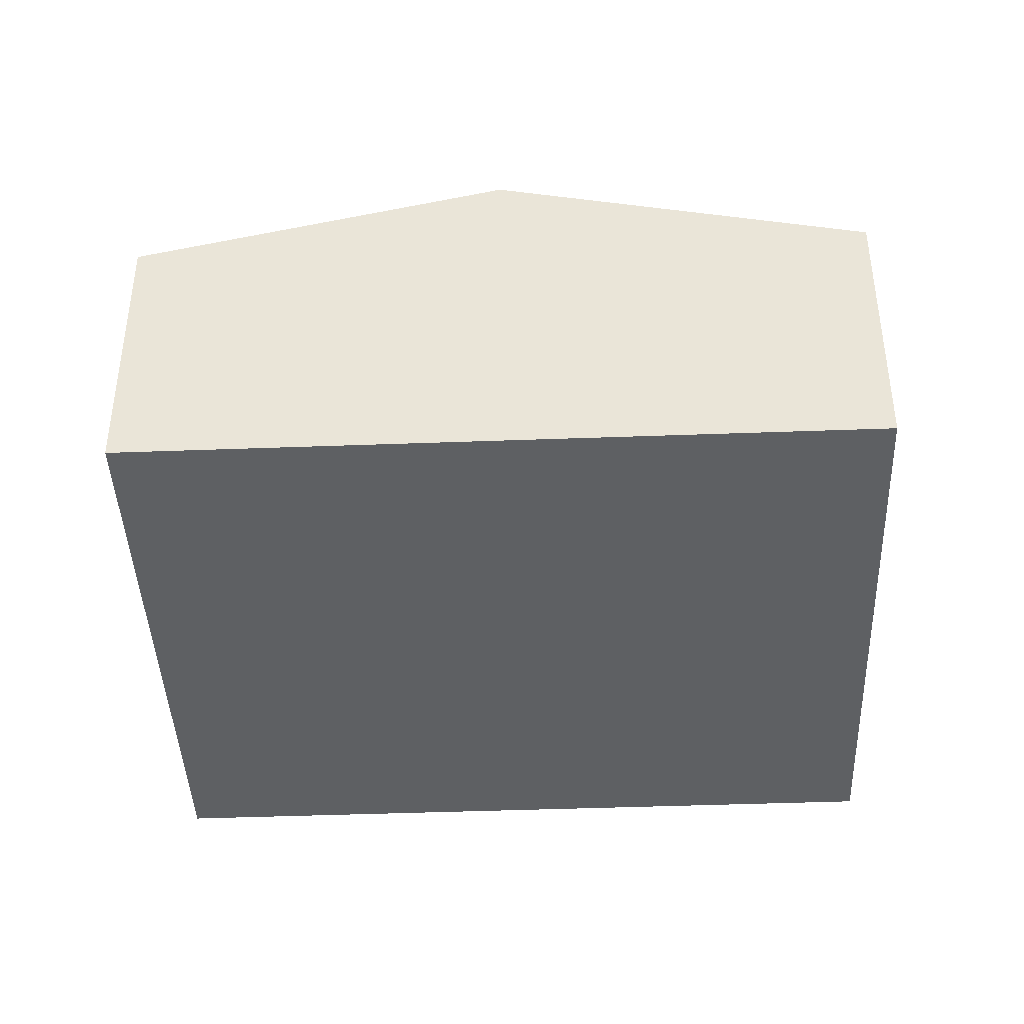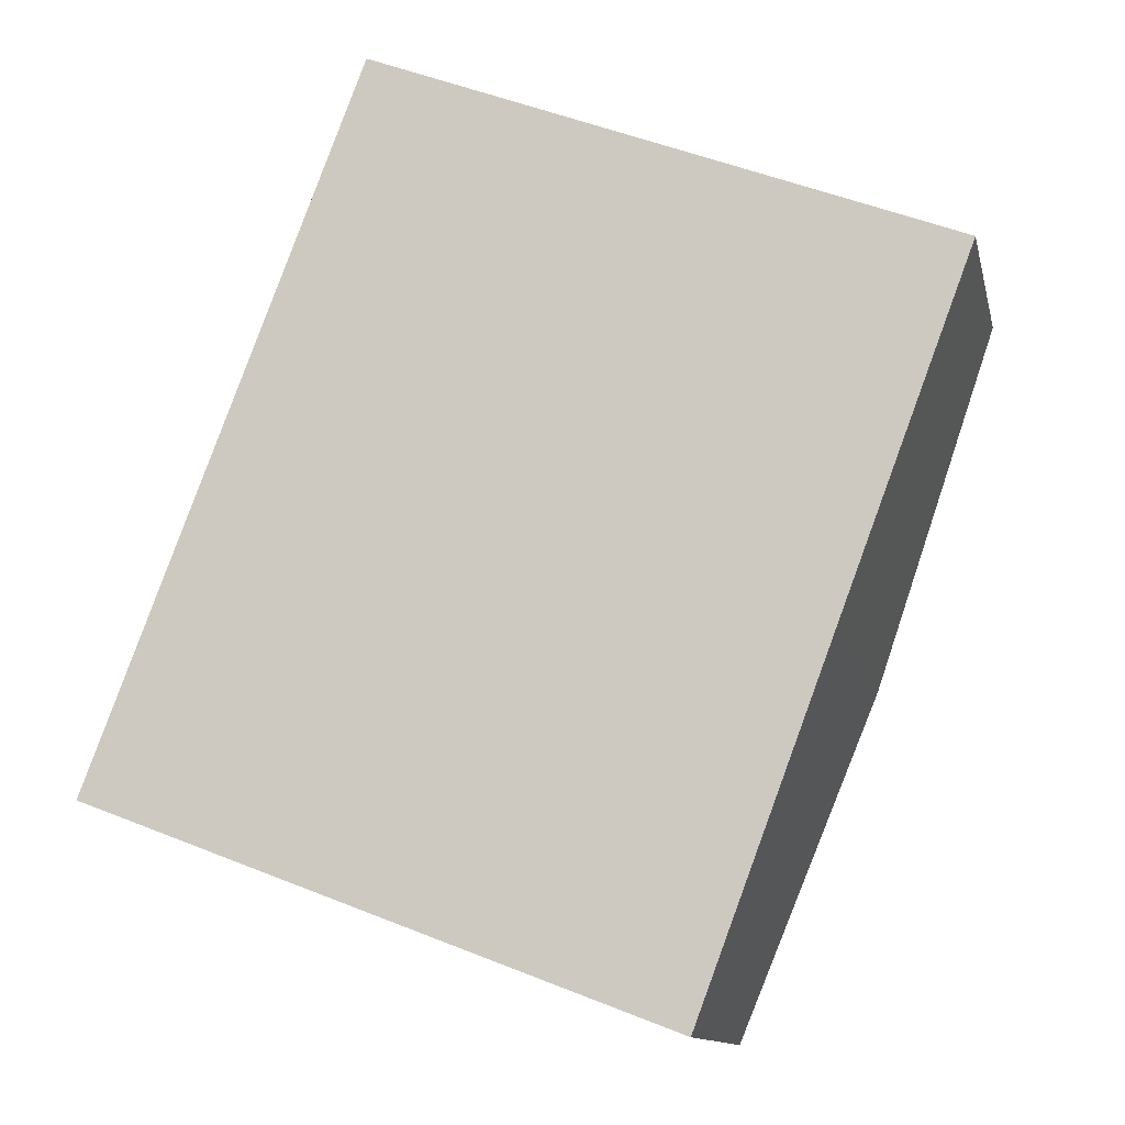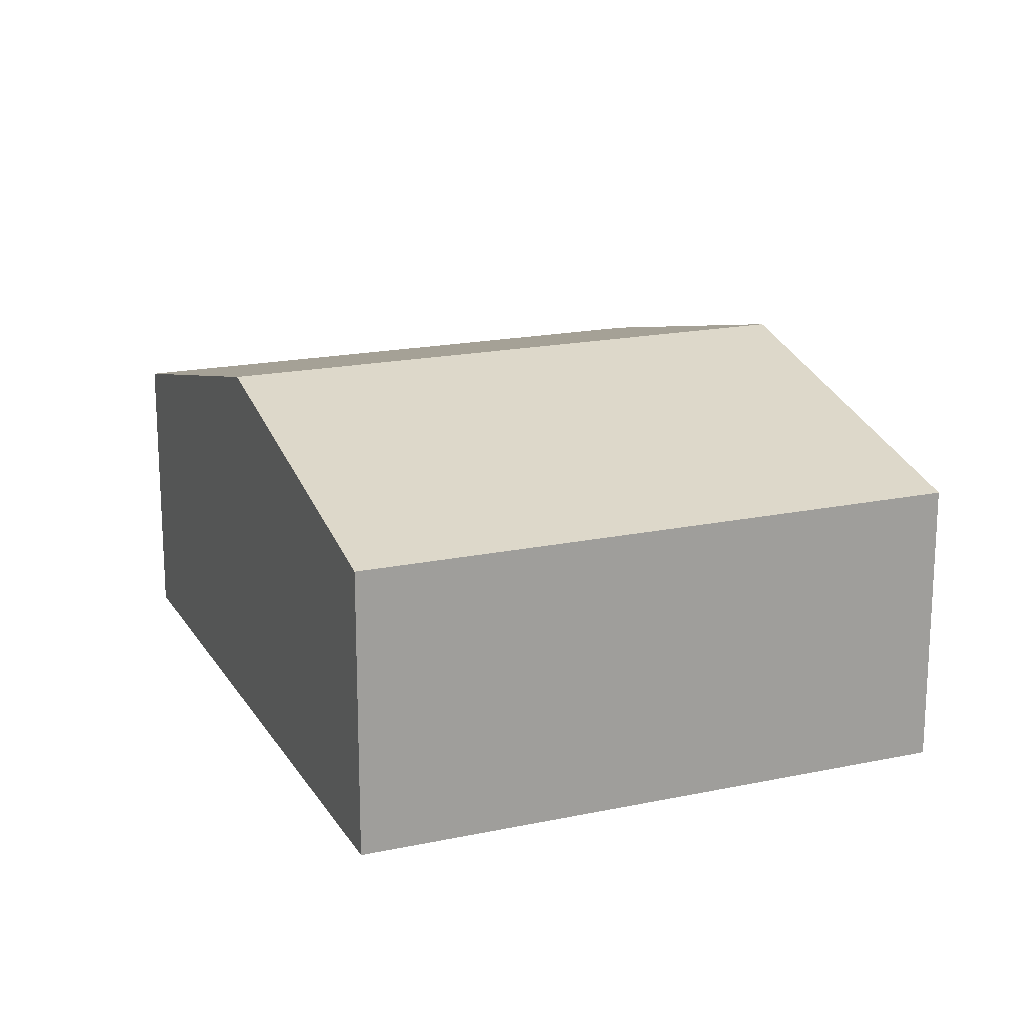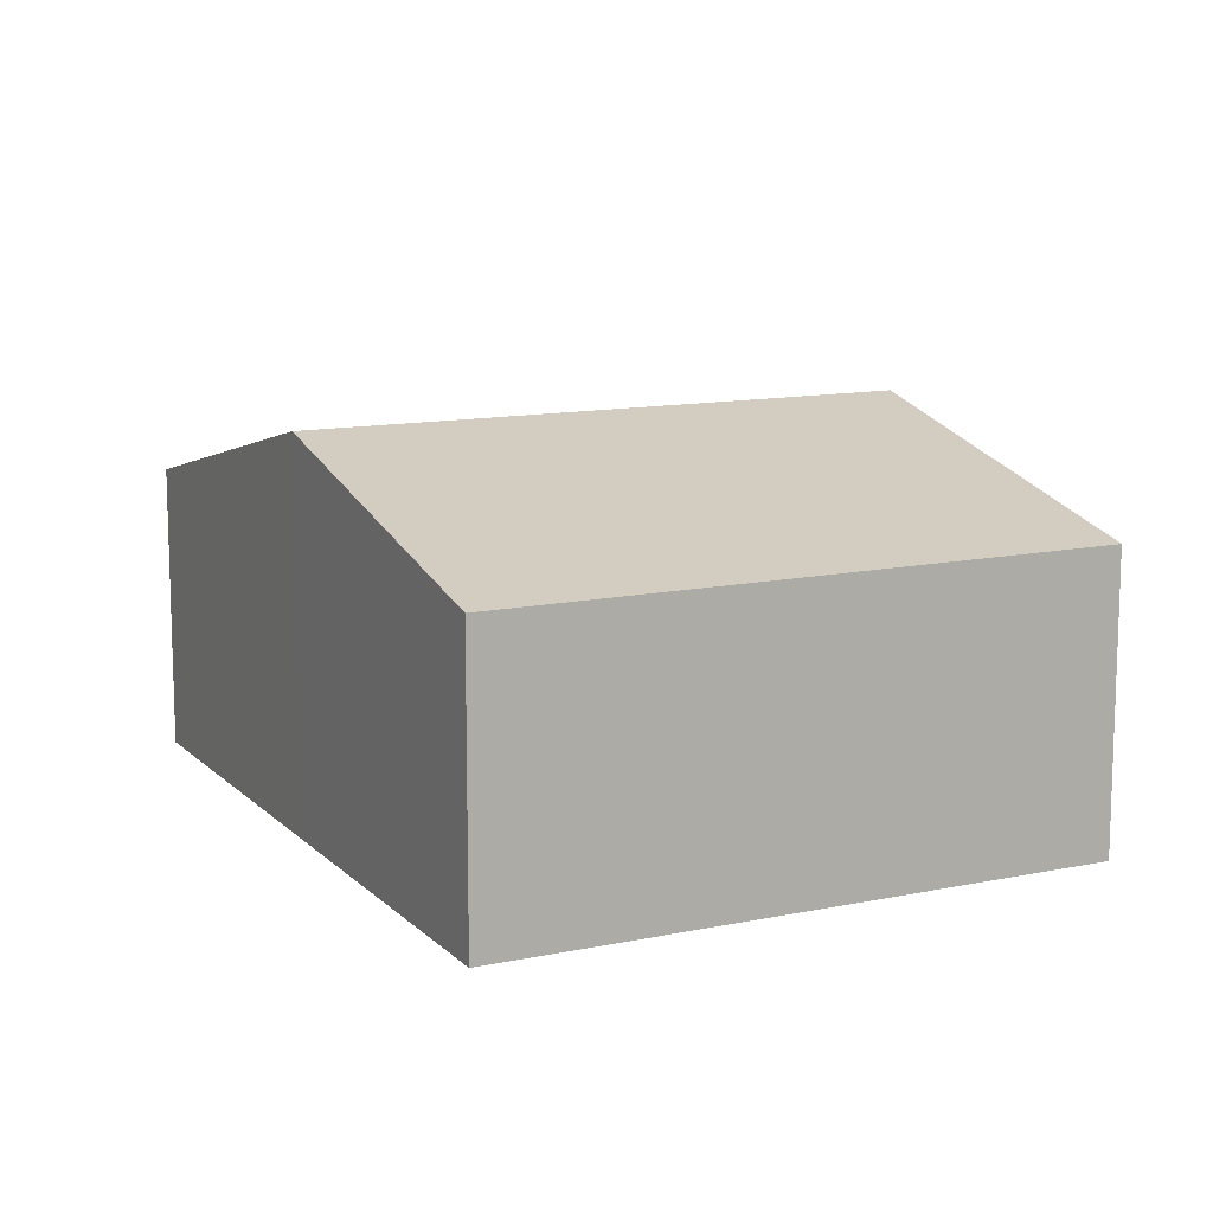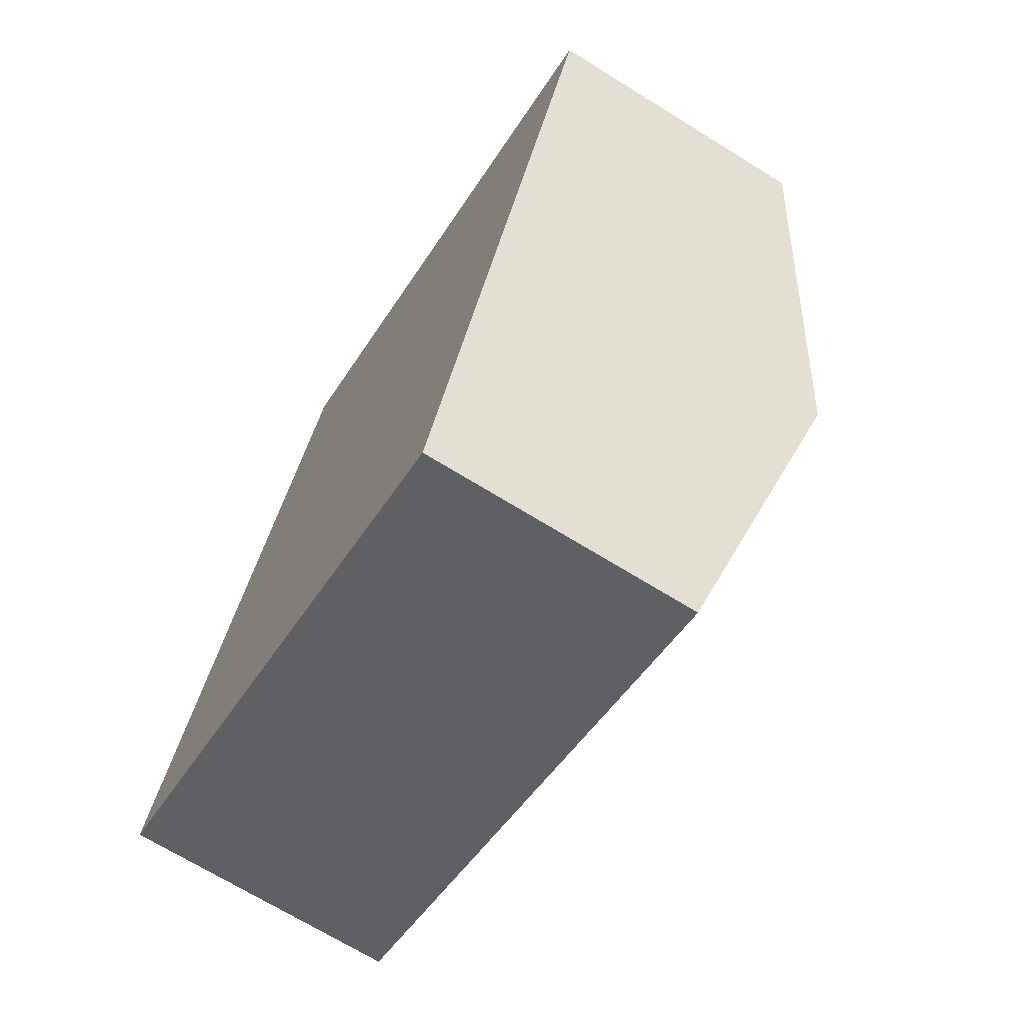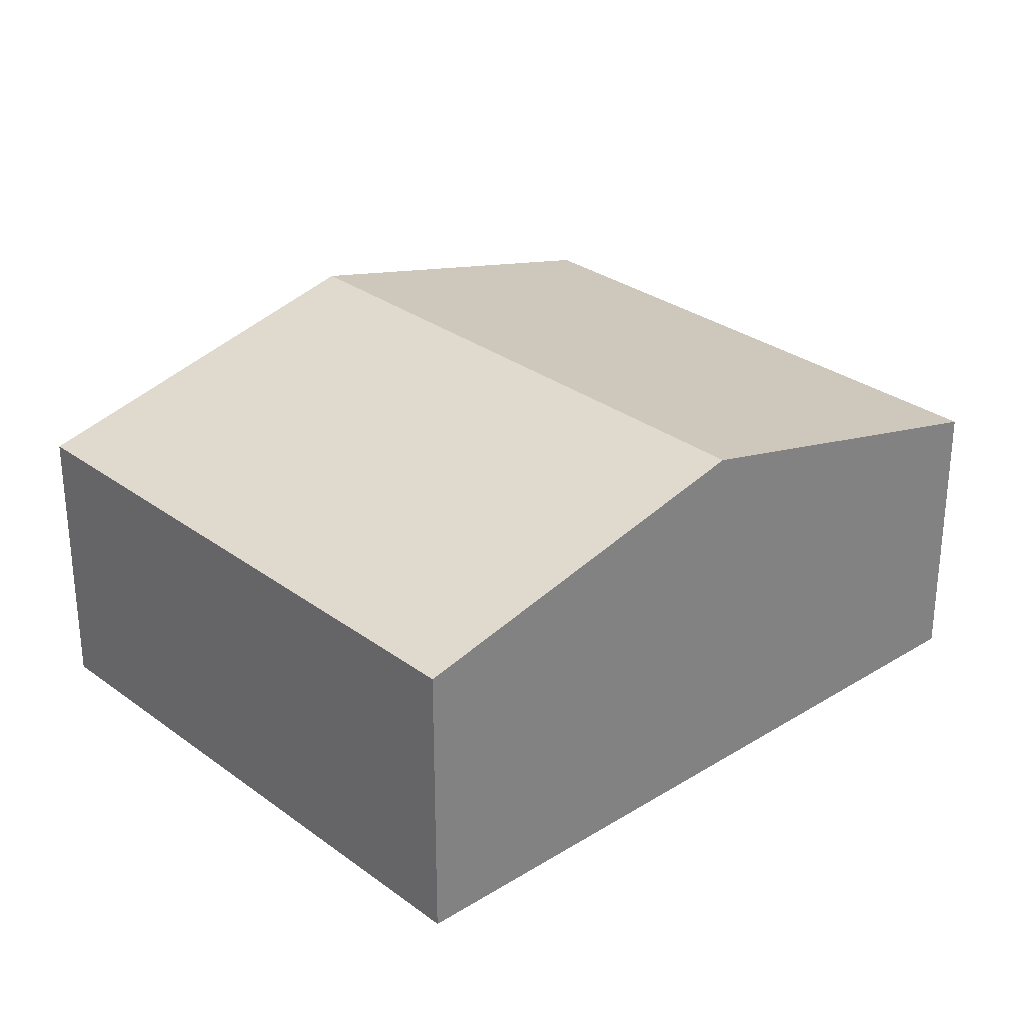
<metadata>
{"format":"obj","ext":"obj","renderer":"f3d","projection":"perspective","resolution":1024,"background":"white","views":[{"elev":-42.2,"azim":-66.7,"up":"+Y"},{"elev":-12.0,"azim":12.4,"up":"+Z"},{"elev":18.2,"azim":178.5,"up":"+Y"},{"elev":12.1,"azim":-5.5,"up":"+Y"},{"elev":-69.4,"azim":58.2,"up":"+Z"},{"elev":29.4,"azim":-111.7,"up":"+Y"}]}
</metadata>
<code>
v  1.459 4.048 3.856
v  9.16 3.09 5.299
v  7.714 4.048 1.467
v  2.922 3.081 7.721
v  0 3.083 1.888e-16
v  6.259 3.083 -2.391
v  6.259 1.464e-16 -2.391
v  0 0 0
v  1.459 -2.361e-16 3.856
v  2.922 -4.728e-16 7.721
v  9.16 -3.245e-16 5.299
v  7.714 -8.983e-17 1.467
g defaultobject
f 1 2 3
f 2 1 4
f 5 3 6
f 3 5 1
f 7 5 6
f 5 7 8
f 8 1 5
f 1 8 9
f 1 9 4
f 4 9 10
f 4 11 2
f 11 4 10
f 3 7 6
f 7 3 12
f 12 3 2
f 12 2 11
f 9 11 10
f 11 9 8
f 11 8 12
f 12 8 7

</code>
